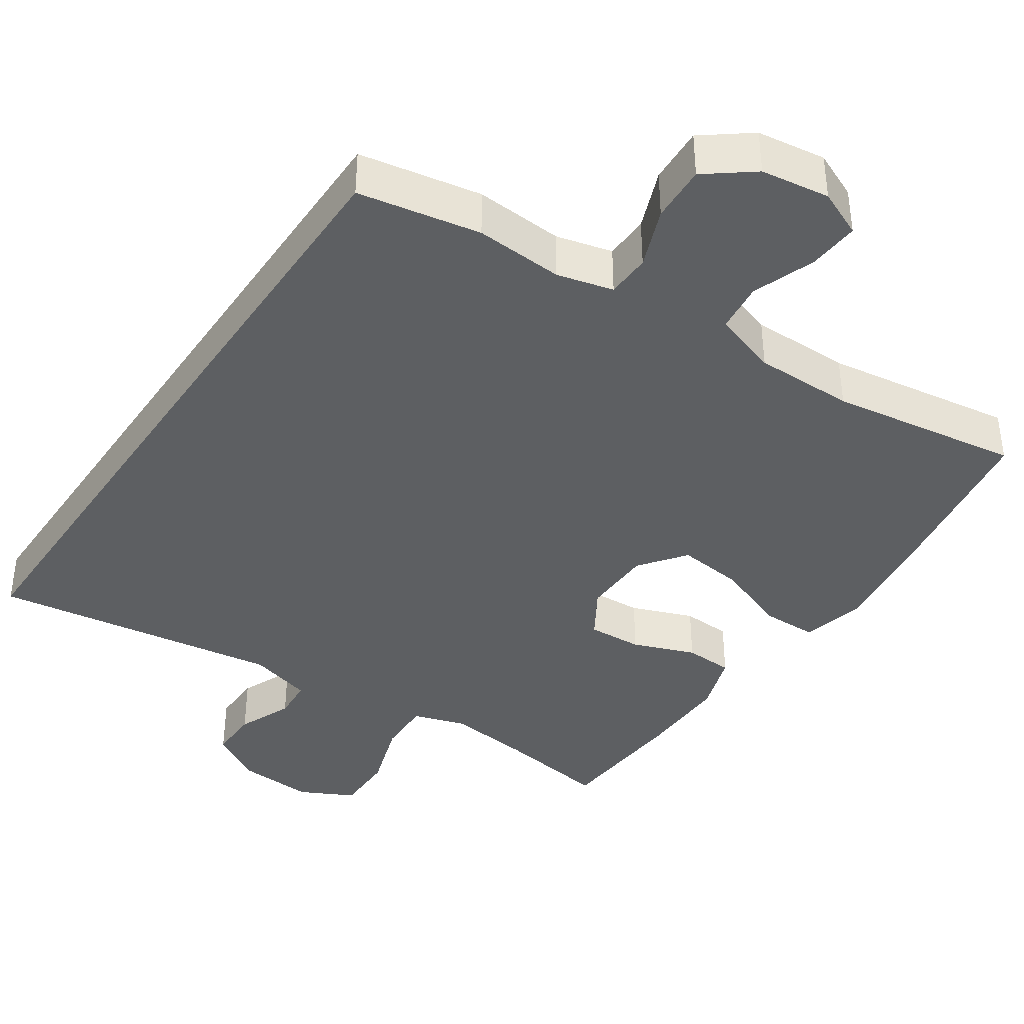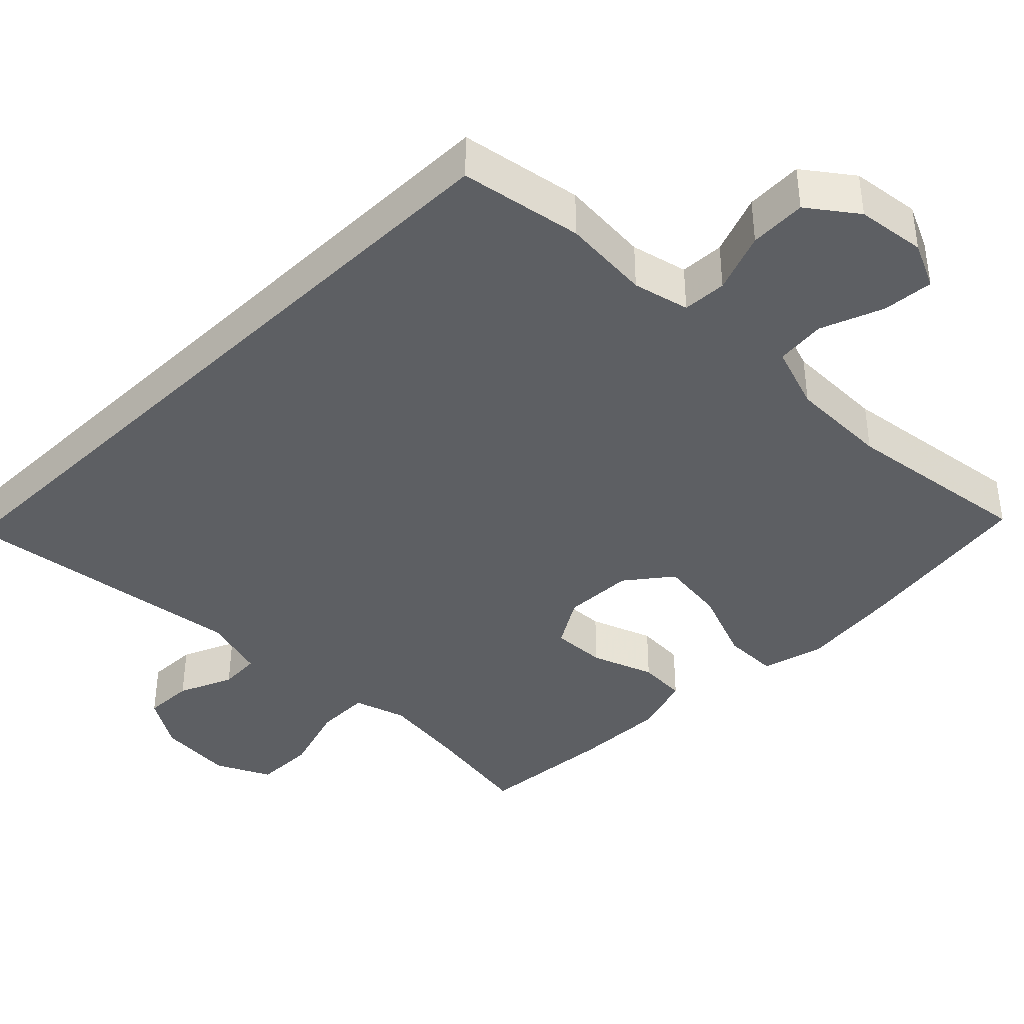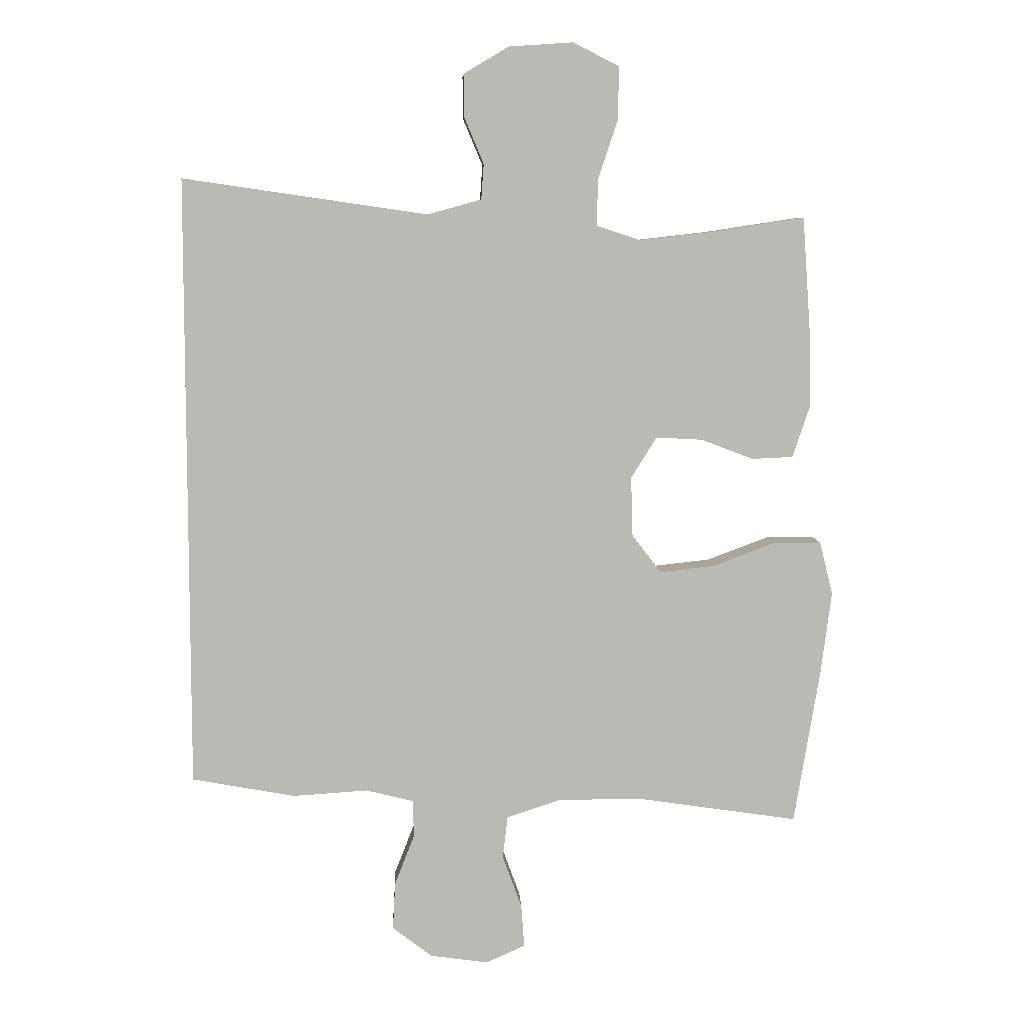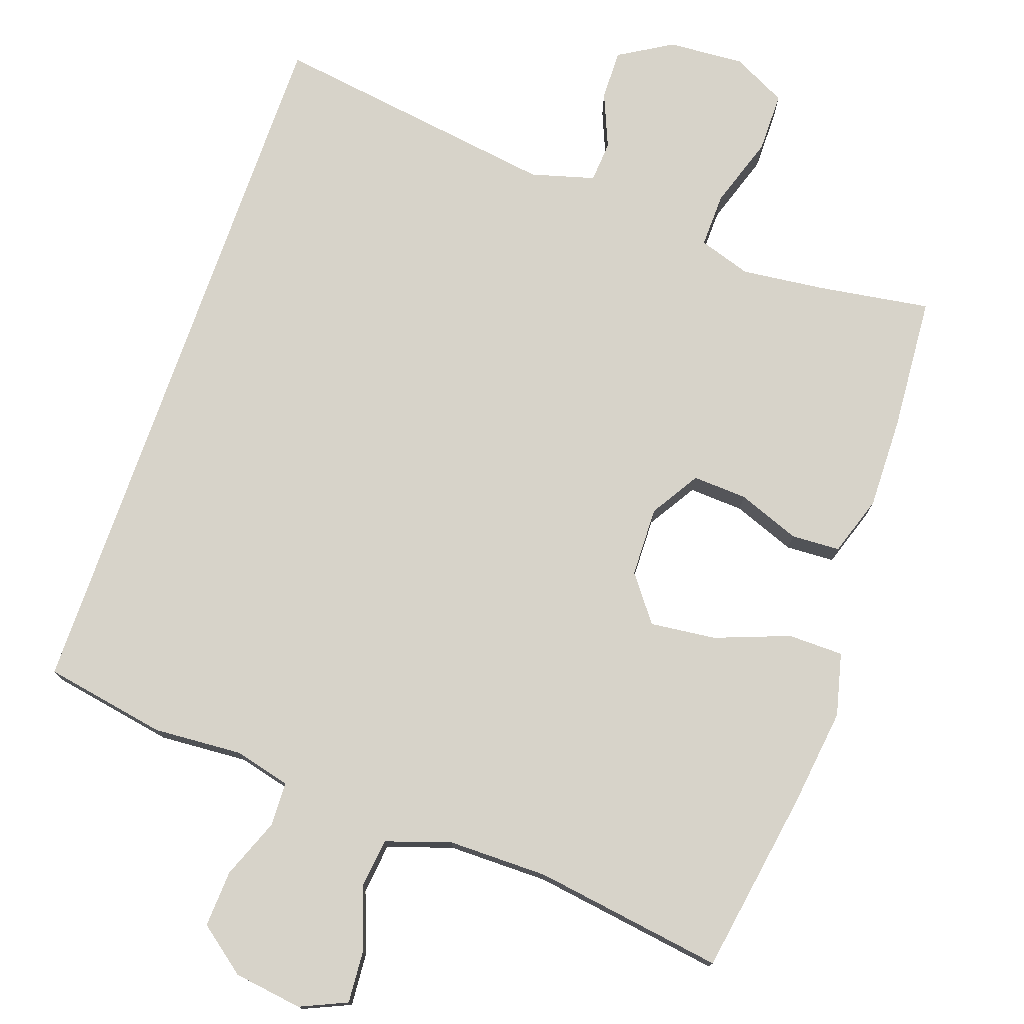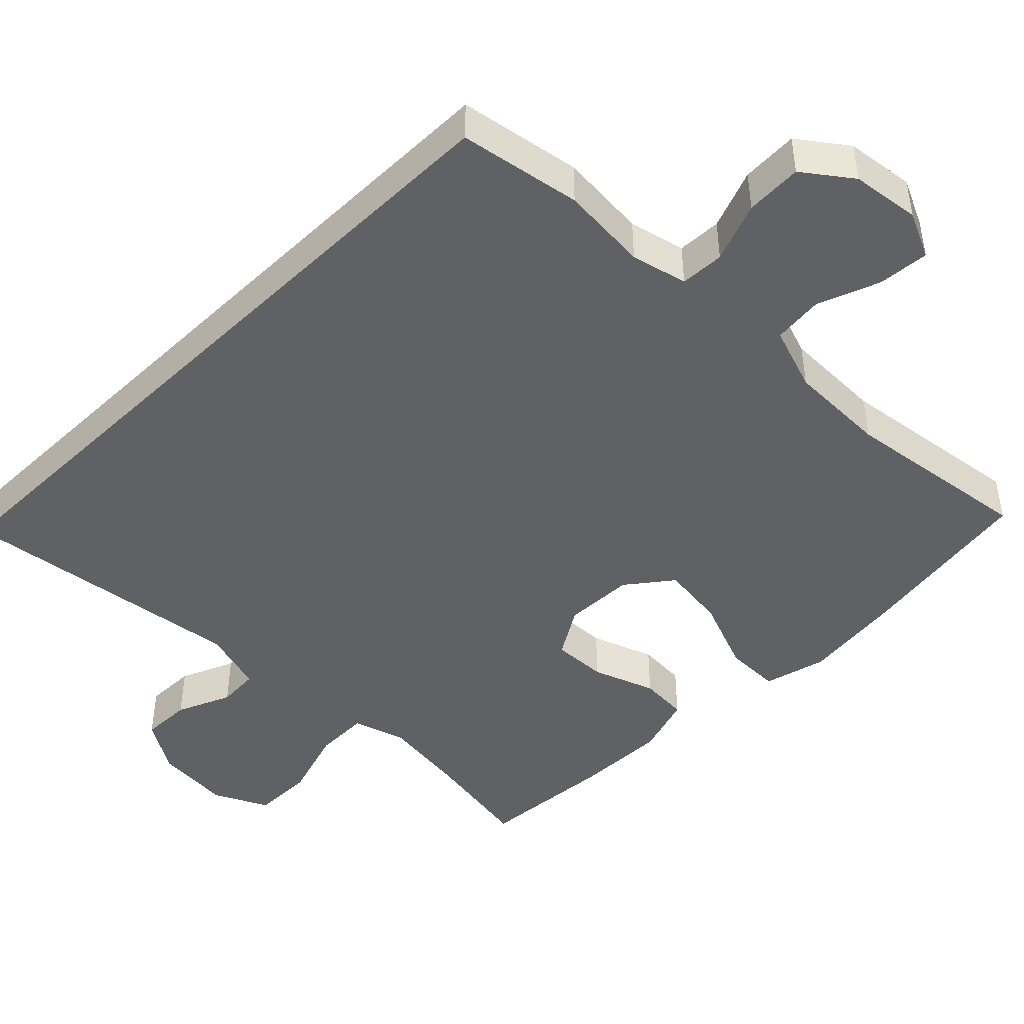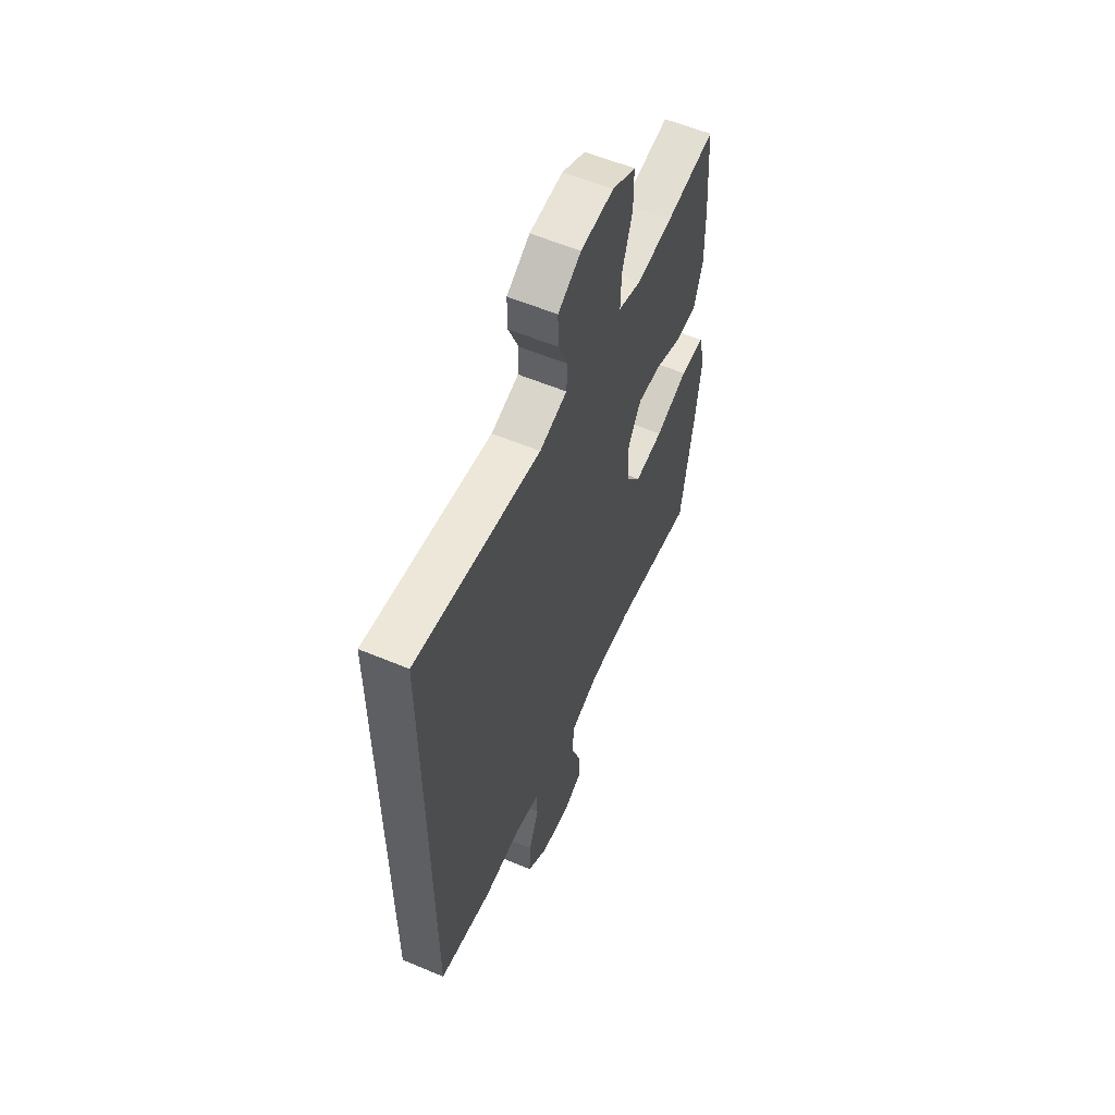
<metadata>
{"format":"obj","ext":"obj","renderer":"f3d","projection":"perspective","resolution":1024,"background":"white","views":[{"elev":-39.5,"azim":145.9,"up":"+Y"},{"elev":-39.8,"azim":134.4,"up":"+Y"},{"elev":7.4,"azim":177.4,"up":"+Z"},{"elev":76.2,"azim":-160.8,"up":"+Y"},{"elev":-45.6,"azim":134.5,"up":"+Y"},{"elev":58.0,"azim":113.5,"up":"+Z"}]}
</metadata>
<code>
v -0.5 0.07 0.5
v -0.349 0.07 0.477
v -0.235 0.07 0.464
v -0.164 0.07 0.487
v -0.166 0.07 0.561
v -0.198 0.07 0.658
v -0.198 0.07 0.74
v -0.125 0.07 0.777
v -0.022 0.07 0.77
v 0.05 0.07 0.727
v 0.049 0.07 0.659
v 0.018 0.07 0.585
v 0.022 0.07 0.529
v 0.108 0.07 0.505
v 0.5 0.07 0.562
v 0.5 0.07 -0.42
v 0.334 0.07 -0.45
v 0.214 0.07 -0.442
v 0.138 0.07 -0.461
v 0.136 0.07 -0.521
v 0.168 0.07 -0.602
v 0.172 0.07 -0.679
v 0.108 0.07 -0.728
v 0.015 0.07 -0.741
v -0.048 0.07 -0.713
v -0.043 0.07 -0.644
v -0.012 0.07 -0.559
v -0.02 0.07 -0.491
v -0.108 0.07 -0.462
v -0.243 0.07 -0.462
v -0.5 0.07 -0.5
v -0.541 0.07 -0.25
v -0.558 0.07 -0.117
v -0.537 0.07 -0.032
v -0.462 0.07 -0.031
v -0.361 0.07 -0.069
v -0.272 0.07 -0.079
v -0.225 0.07 -0.017
v -0.223 0.07 0.078
v -0.264 0.07 0.144
v -0.338 0.07 0.14
v -0.422 0.07 0.108
v -0.488 0.07 0.111
v -0.515 0.07 0.192
v -0.513 0.07 0.317
v -0.5 0 0.5
v -0.349 0 0.477
v -0.235 0 0.464
v -0.164 0 0.487
v -0.166 0 0.561
v -0.198 0 0.658
v -0.198 0 0.74
v -0.125 0 0.777
v -0.022 0 0.77
v 0.05 0 0.727
v 0.049 0 0.659
v 0.018 0 0.585
v 0.022 0 0.529
v 0.108 0 0.505
v 0.5 0 0.562
v 0.5 0 -0.42
v 0.334 0 -0.45
v 0.214 0 -0.442
v 0.138 0 -0.461
v 0.136 0 -0.521
v 0.168 0 -0.602
v 0.172 0 -0.679
v 0.108 0 -0.728
v 0.015 0 -0.741
v -0.048 0 -0.713
v -0.043 0 -0.644
v -0.012 0 -0.559
v -0.02 0 -0.491
v -0.108 0 -0.462
v -0.243 0 -0.462
v -0.5 0 -0.5
v -0.541 0 -0.25
v -0.558 0 -0.117
v -0.537 0 -0.032
v -0.462 0 -0.031
v -0.361 0 -0.069
v -0.272 0 -0.079
v -0.225 0 -0.017
v -0.223 0 0.078
v -0.264 0 0.144
v -0.338 0 0.14
v -0.422 0 0.108
v -0.488 0 0.111
v -0.515 0 0.192
v -0.513 0 0.317
f 44 45 1 2
f 41 42 43 44
f 40 41 44 2
f 39 40 2 3
f 33 34 35 36
f 33 36 37
f 30 31 32 33
f 29 30 33 37
f 28 29 37 38
f 24 25 26 27
f 24 27 28
f 23 24 28
f 20 21 22 23
f 19 20 23 28
f 18 19 28 38
f 14 15 16 17
f 13 14 17 18
f 9 10 11 12
f 9 12 13
f 8 9 13
f 5 6 7 8
f 4 5 8 13
f 39 3 4 13
f 13 18 38 39
f 47 46 90 89
f 89 88 87 86
f 47 89 86 85
f 48 47 85 84
f 81 80 79 78
f 82 81 78
f 78 77 76 75
f 82 78 75 74
f 83 82 74 73
f 72 71 70 69
f 73 72 69
f 73 69 68
f 68 67 66 65
f 73 68 65 64
f 83 73 64 63
f 62 61 60 59
f 63 62 59 58
f 57 56 55 54
f 58 57 54
f 58 54 53
f 53 52 51 50
f 58 53 50 49
f 58 49 48 84
f 84 83 63 58
f 1 46 47 2
f 2 47 48 3
f 3 48 49 4
f 4 49 50 5
f 5 50 51 6
f 6 51 52 7
f 7 52 53 8
f 8 53 54 9
f 9 54 55 10
f 10 55 56 11
f 11 56 57 12
f 12 57 58 13
f 13 58 59 14
f 14 59 60 15
f 15 60 61 16
f 16 61 62 17
f 17 62 63 18
f 18 63 64 19
f 19 64 65 20
f 20 65 66 21
f 21 66 67 22
f 22 67 68 23
f 23 68 69 24
f 24 69 70 25
f 25 70 71 26
f 26 71 72 27
f 27 72 73 28
f 28 73 74 29
f 29 74 75 30
f 30 75 76 31
f 31 76 77 32
f 32 77 78 33
f 33 78 79 34
f 34 79 80 35
f 35 80 81 36
f 36 81 82 37
f 37 82 83 38
f 38 83 84 39
f 39 84 85 40
f 40 85 86 41
f 41 86 87 42
f 42 87 88 43
f 43 88 89 44
f 44 89 90 45
f 45 90 46 1

</code>
